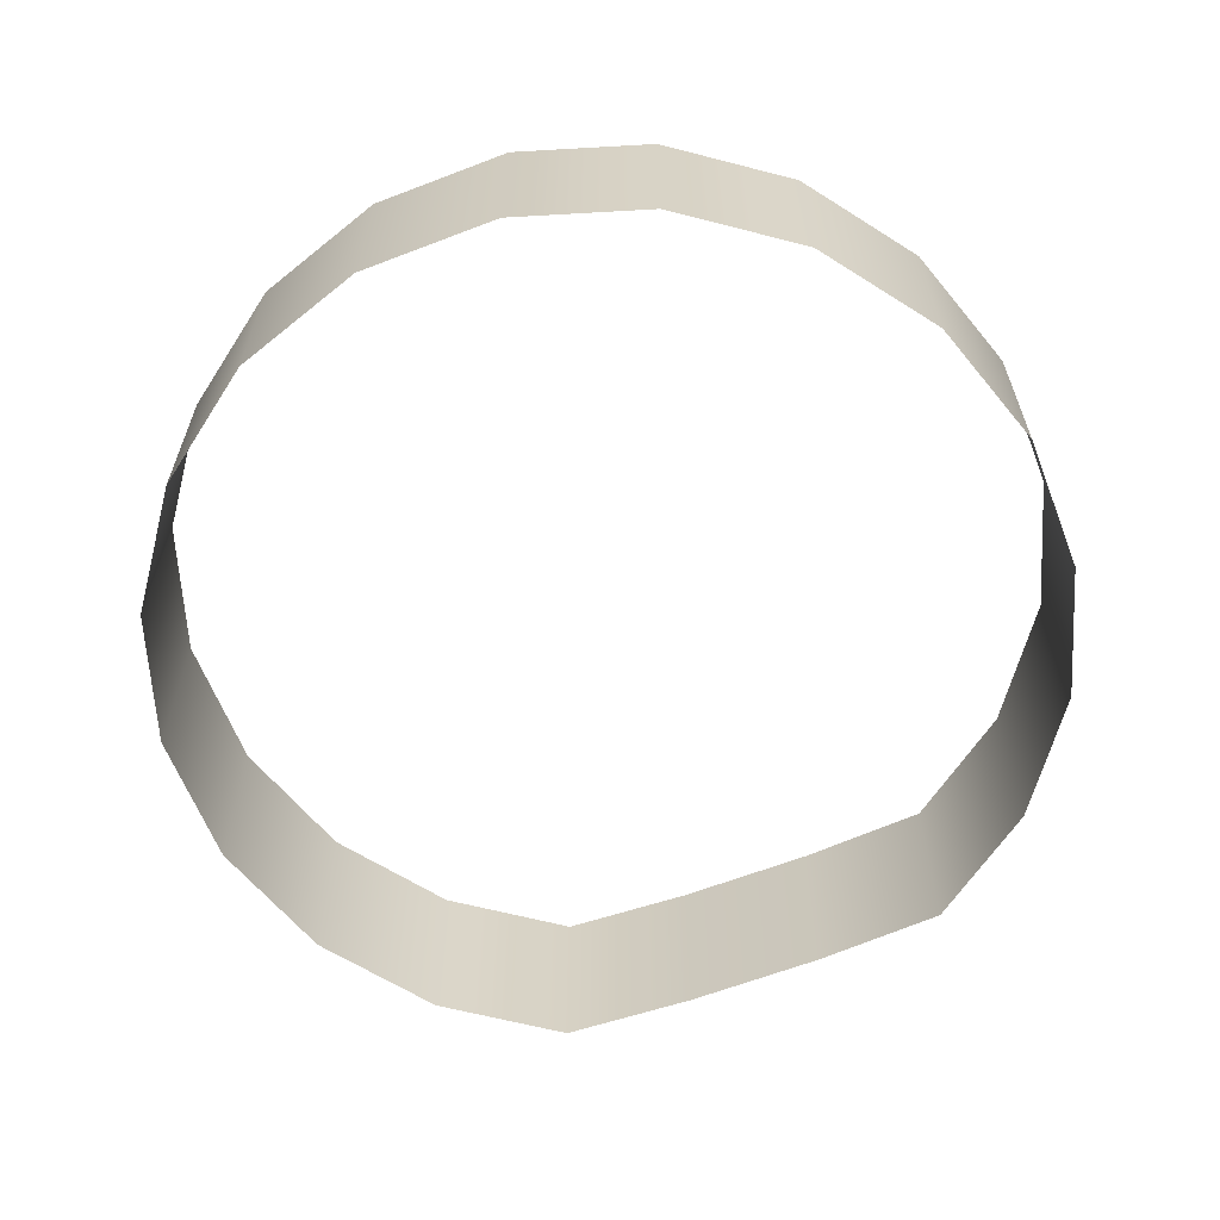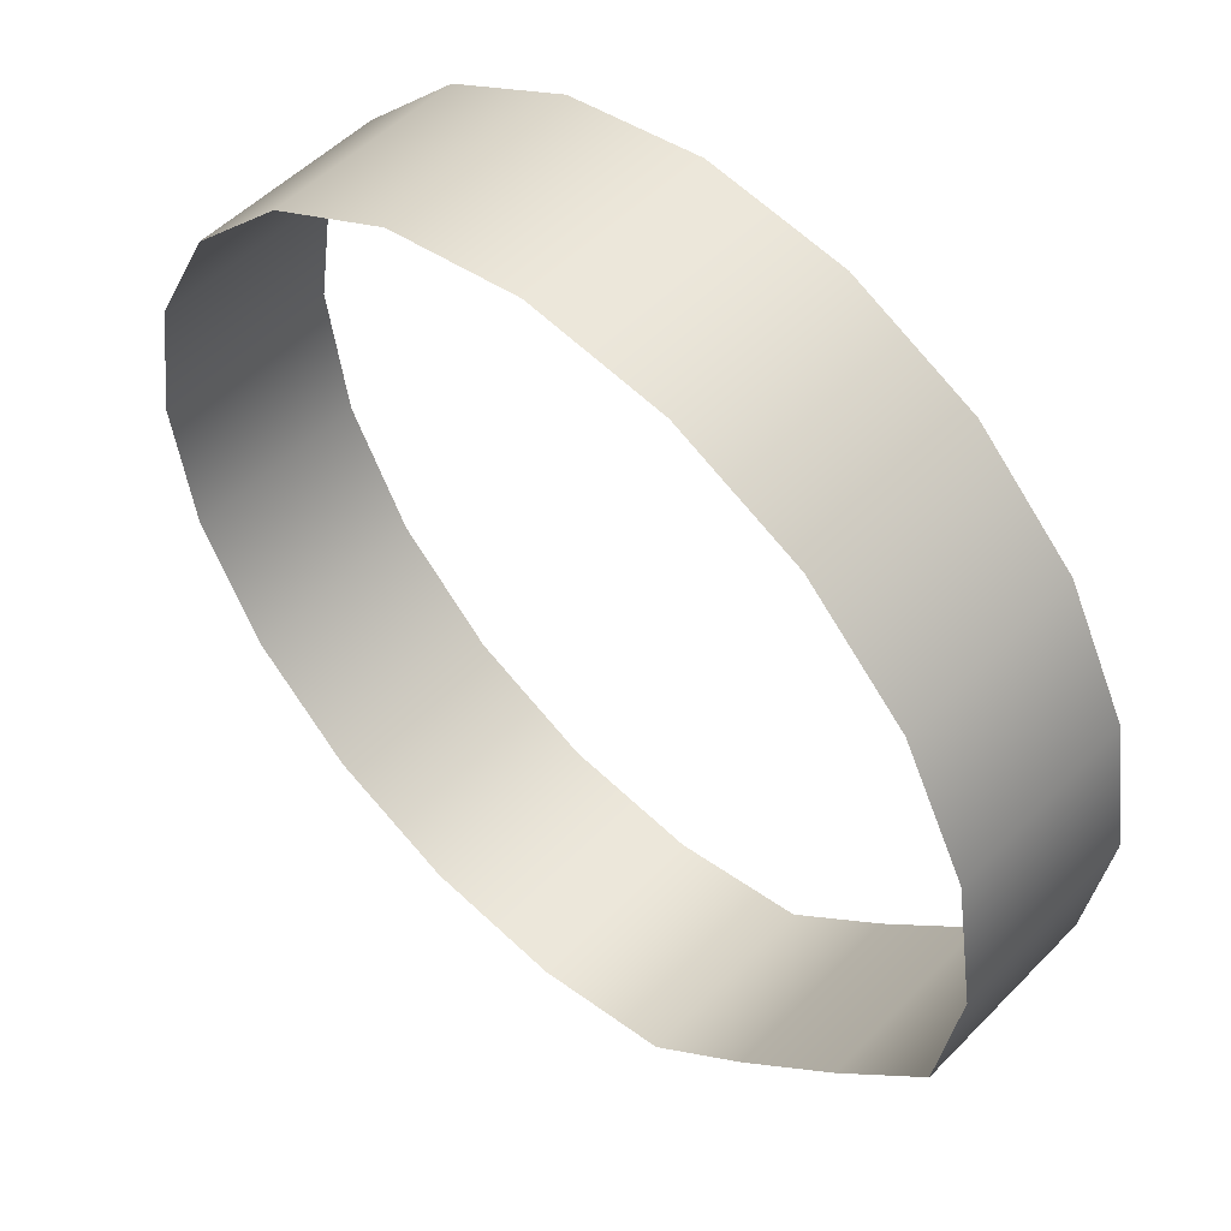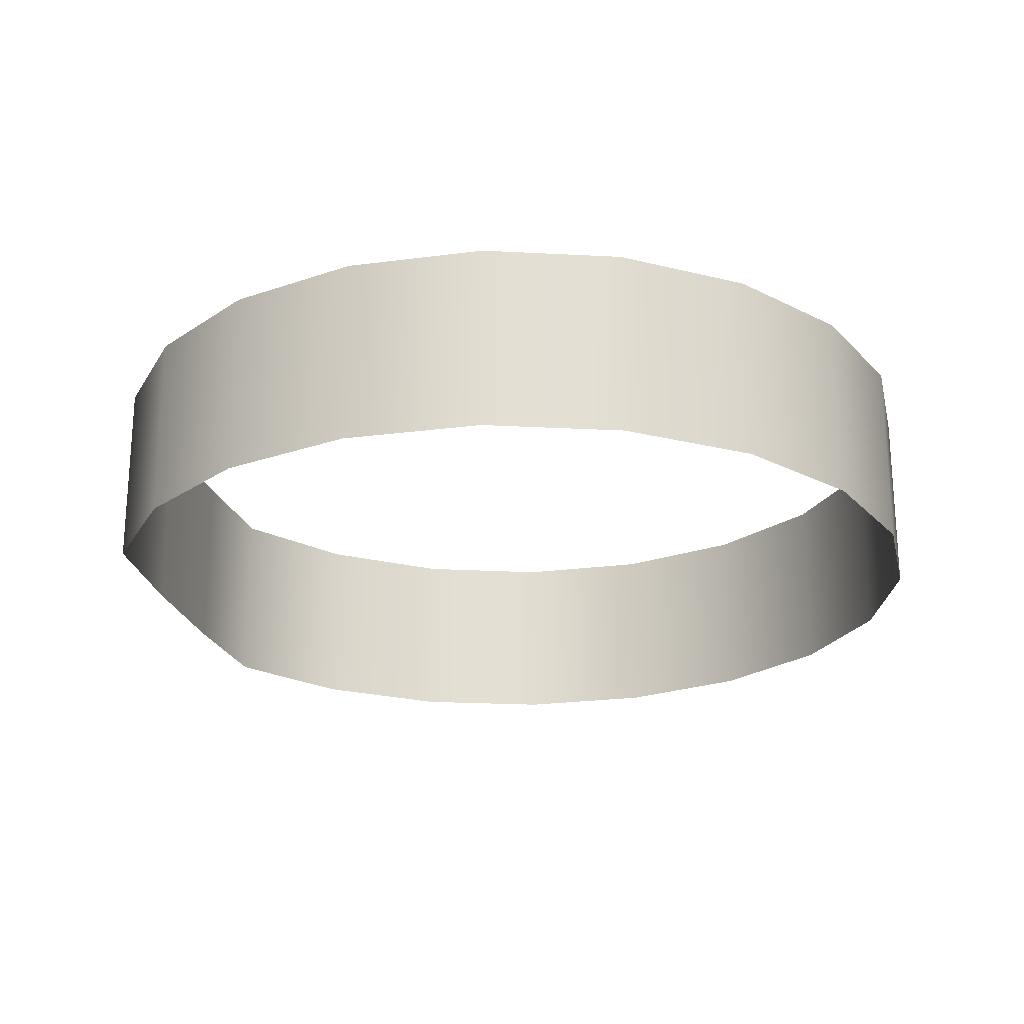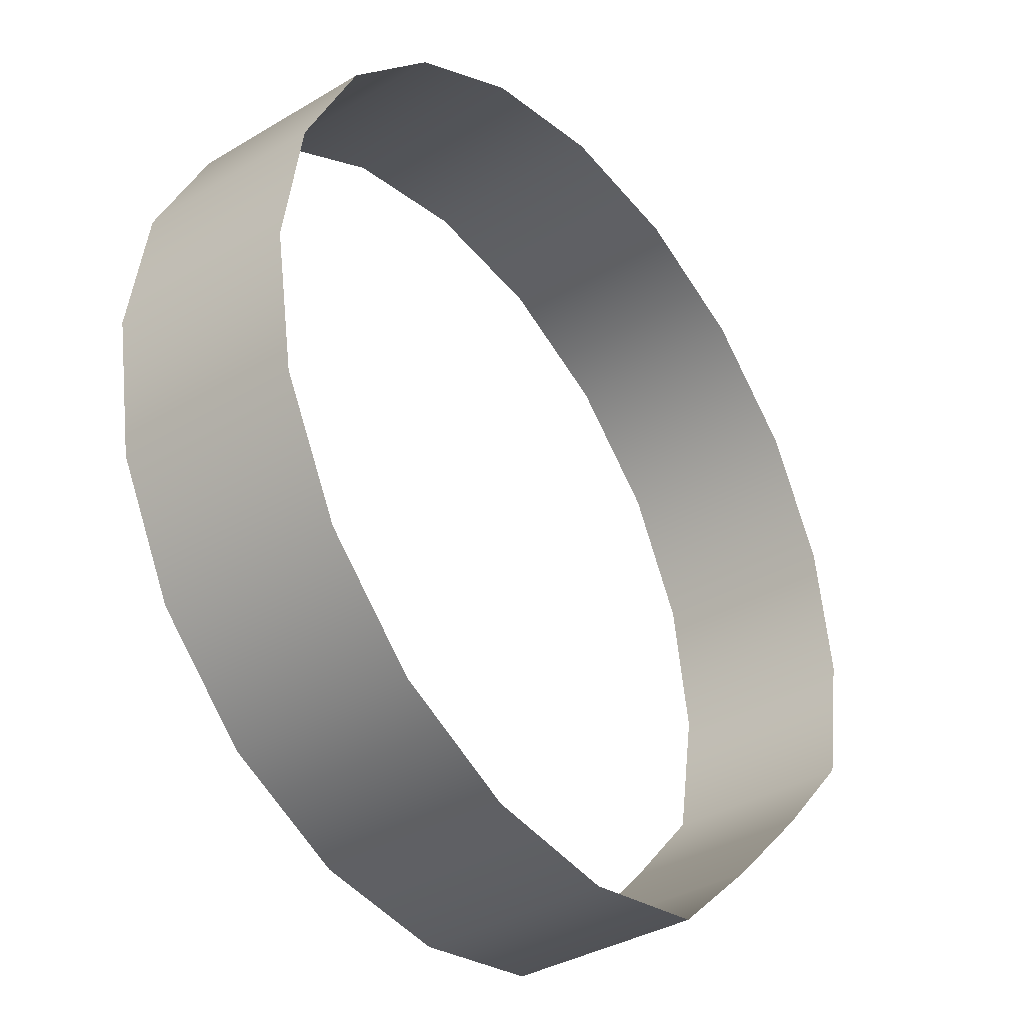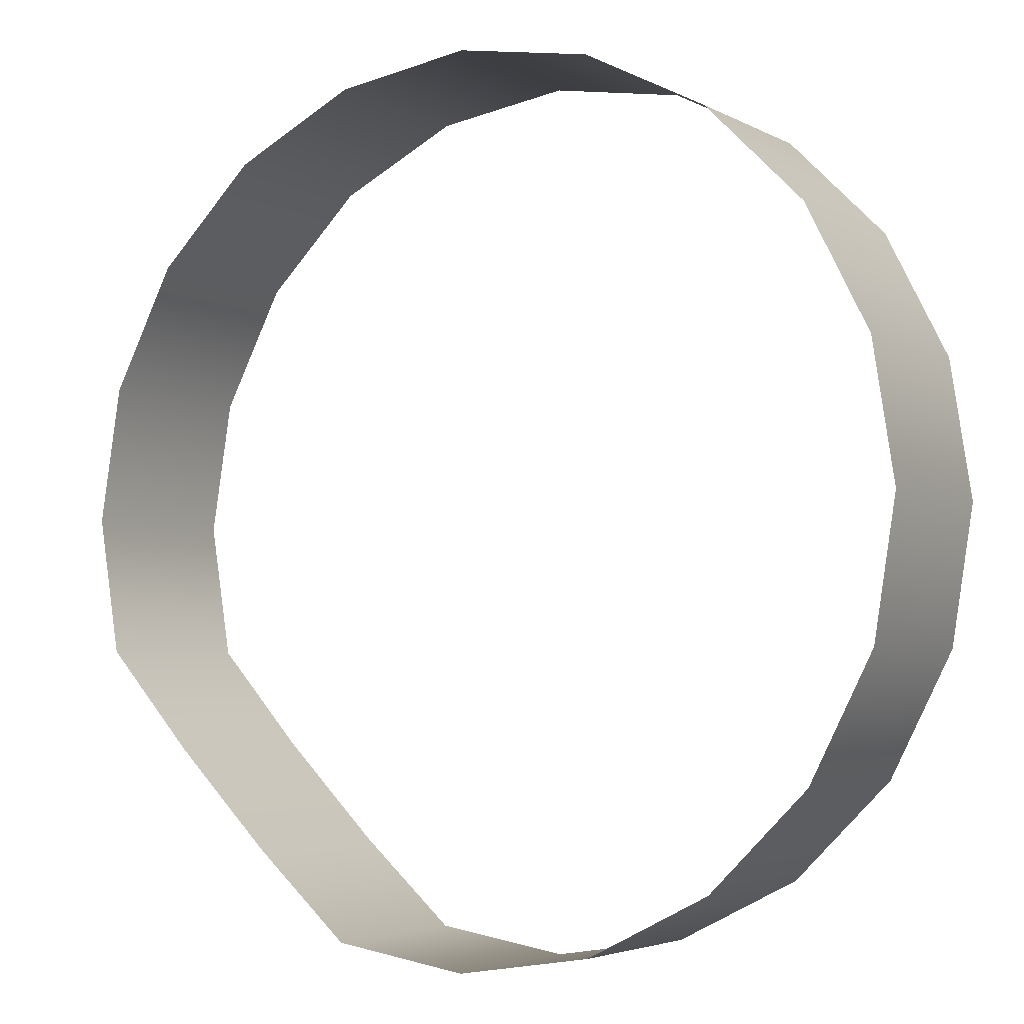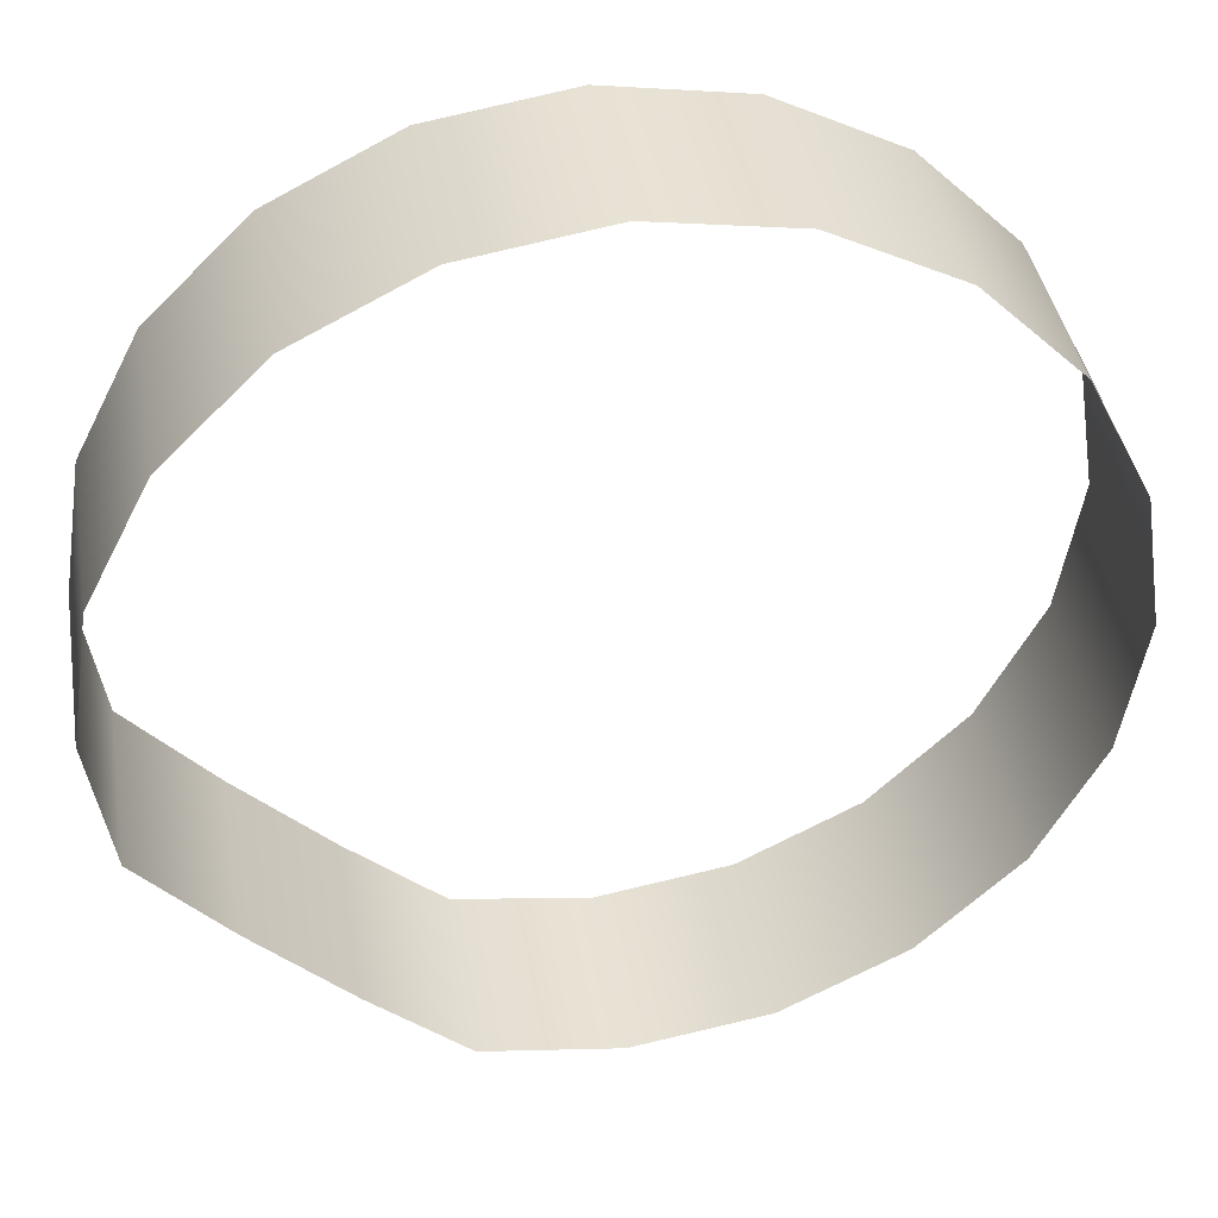
<metadata>
{"format":"obj","ext":"obj","renderer":"f3d","projection":"perspective","resolution":1024,"background":"white","views":[{"elev":-62.6,"azim":66.3,"up":"+Y"},{"elev":51.7,"azim":-137.6,"up":"+Z"},{"elev":-22.8,"azim":-32.2,"up":"+Y"},{"elev":-35.9,"azim":128.2,"up":"+Z"},{"elev":-3.8,"azim":30.6,"up":"+Z"},{"elev":40.5,"azim":-9.6,"up":"+Z"}]}
</metadata>
<code>
g Cam_Collision03a
v -19.95 -0 -6.483
v -15.75 -0 -11.16
v -15.75 9.048 -11.16
v -19.95 9.048 -6.483
v -11.1 9.048 -15.8
v -11.1 -0 -15.8
v -6.483 9.048 -19.95
v -6.483 -0 -19.95
v 0 9.048 -20.98
v 0 -0 -20.98
v 6.483 9.048 -19.95
v 6.483 -0 -19.95
v 12.33 9.048 -16.97
v 12.33 -0 -16.97
v 16.97 9.048 -12.33
v 16.97 -0 -12.33
v 19.95 9.048 -6.483
v 19.95 -0 -6.483
v 20.98 9.048 2e-06
v 20.98 0 2e-06
v 19.95 9.048 6.483
v 19.95 0 6.483
v 16.97 9.048 12.33
v 16.97 0 12.33
v 12.33 9.048 16.97
v 12.33 0 16.97
v 6.483 9.048 19.95
v 6.483 0 19.95
v 1e-06 9.048 20.98
v 1e-06 0 20.98
v -6.483 9.048 19.95
v -6.483 0 19.95
v -12.33 9.048 16.97
v -12.33 0 16.97
v -16.97 9.048 12.33
v -16.97 0 12.33
v -19.95 9.048 6.483
v -19.95 0 6.483
v -20.98 9.048 2e-06
v -20.98 0 2e-06
v -19.95 9.048 -6.483
v -19.95 -0 -6.483
f 1 2 3
f 1 3 4
f 2 5 3
f 2 6 5
f 6 7 5
f 6 8 7
f 8 9 7
f 8 10 9
f 10 11 9
f 10 12 11
f 12 13 11
f 12 14 13
f 14 15 13
f 14 16 15
f 16 17 15
f 16 18 17
f 18 19 17
f 18 20 19
f 20 21 19
f 20 22 21
f 22 23 21
f 22 24 23
f 24 25 23
f 24 26 25
f 26 27 25
f 26 28 27
f 28 29 27
f 28 30 29
f 30 31 29
f 30 32 31
f 32 33 31
f 32 34 33
f 34 35 33
f 34 36 35
f 36 37 35
f 36 38 37
f 38 39 37
f 38 40 39
f 40 41 39
f 40 42 41

</code>
